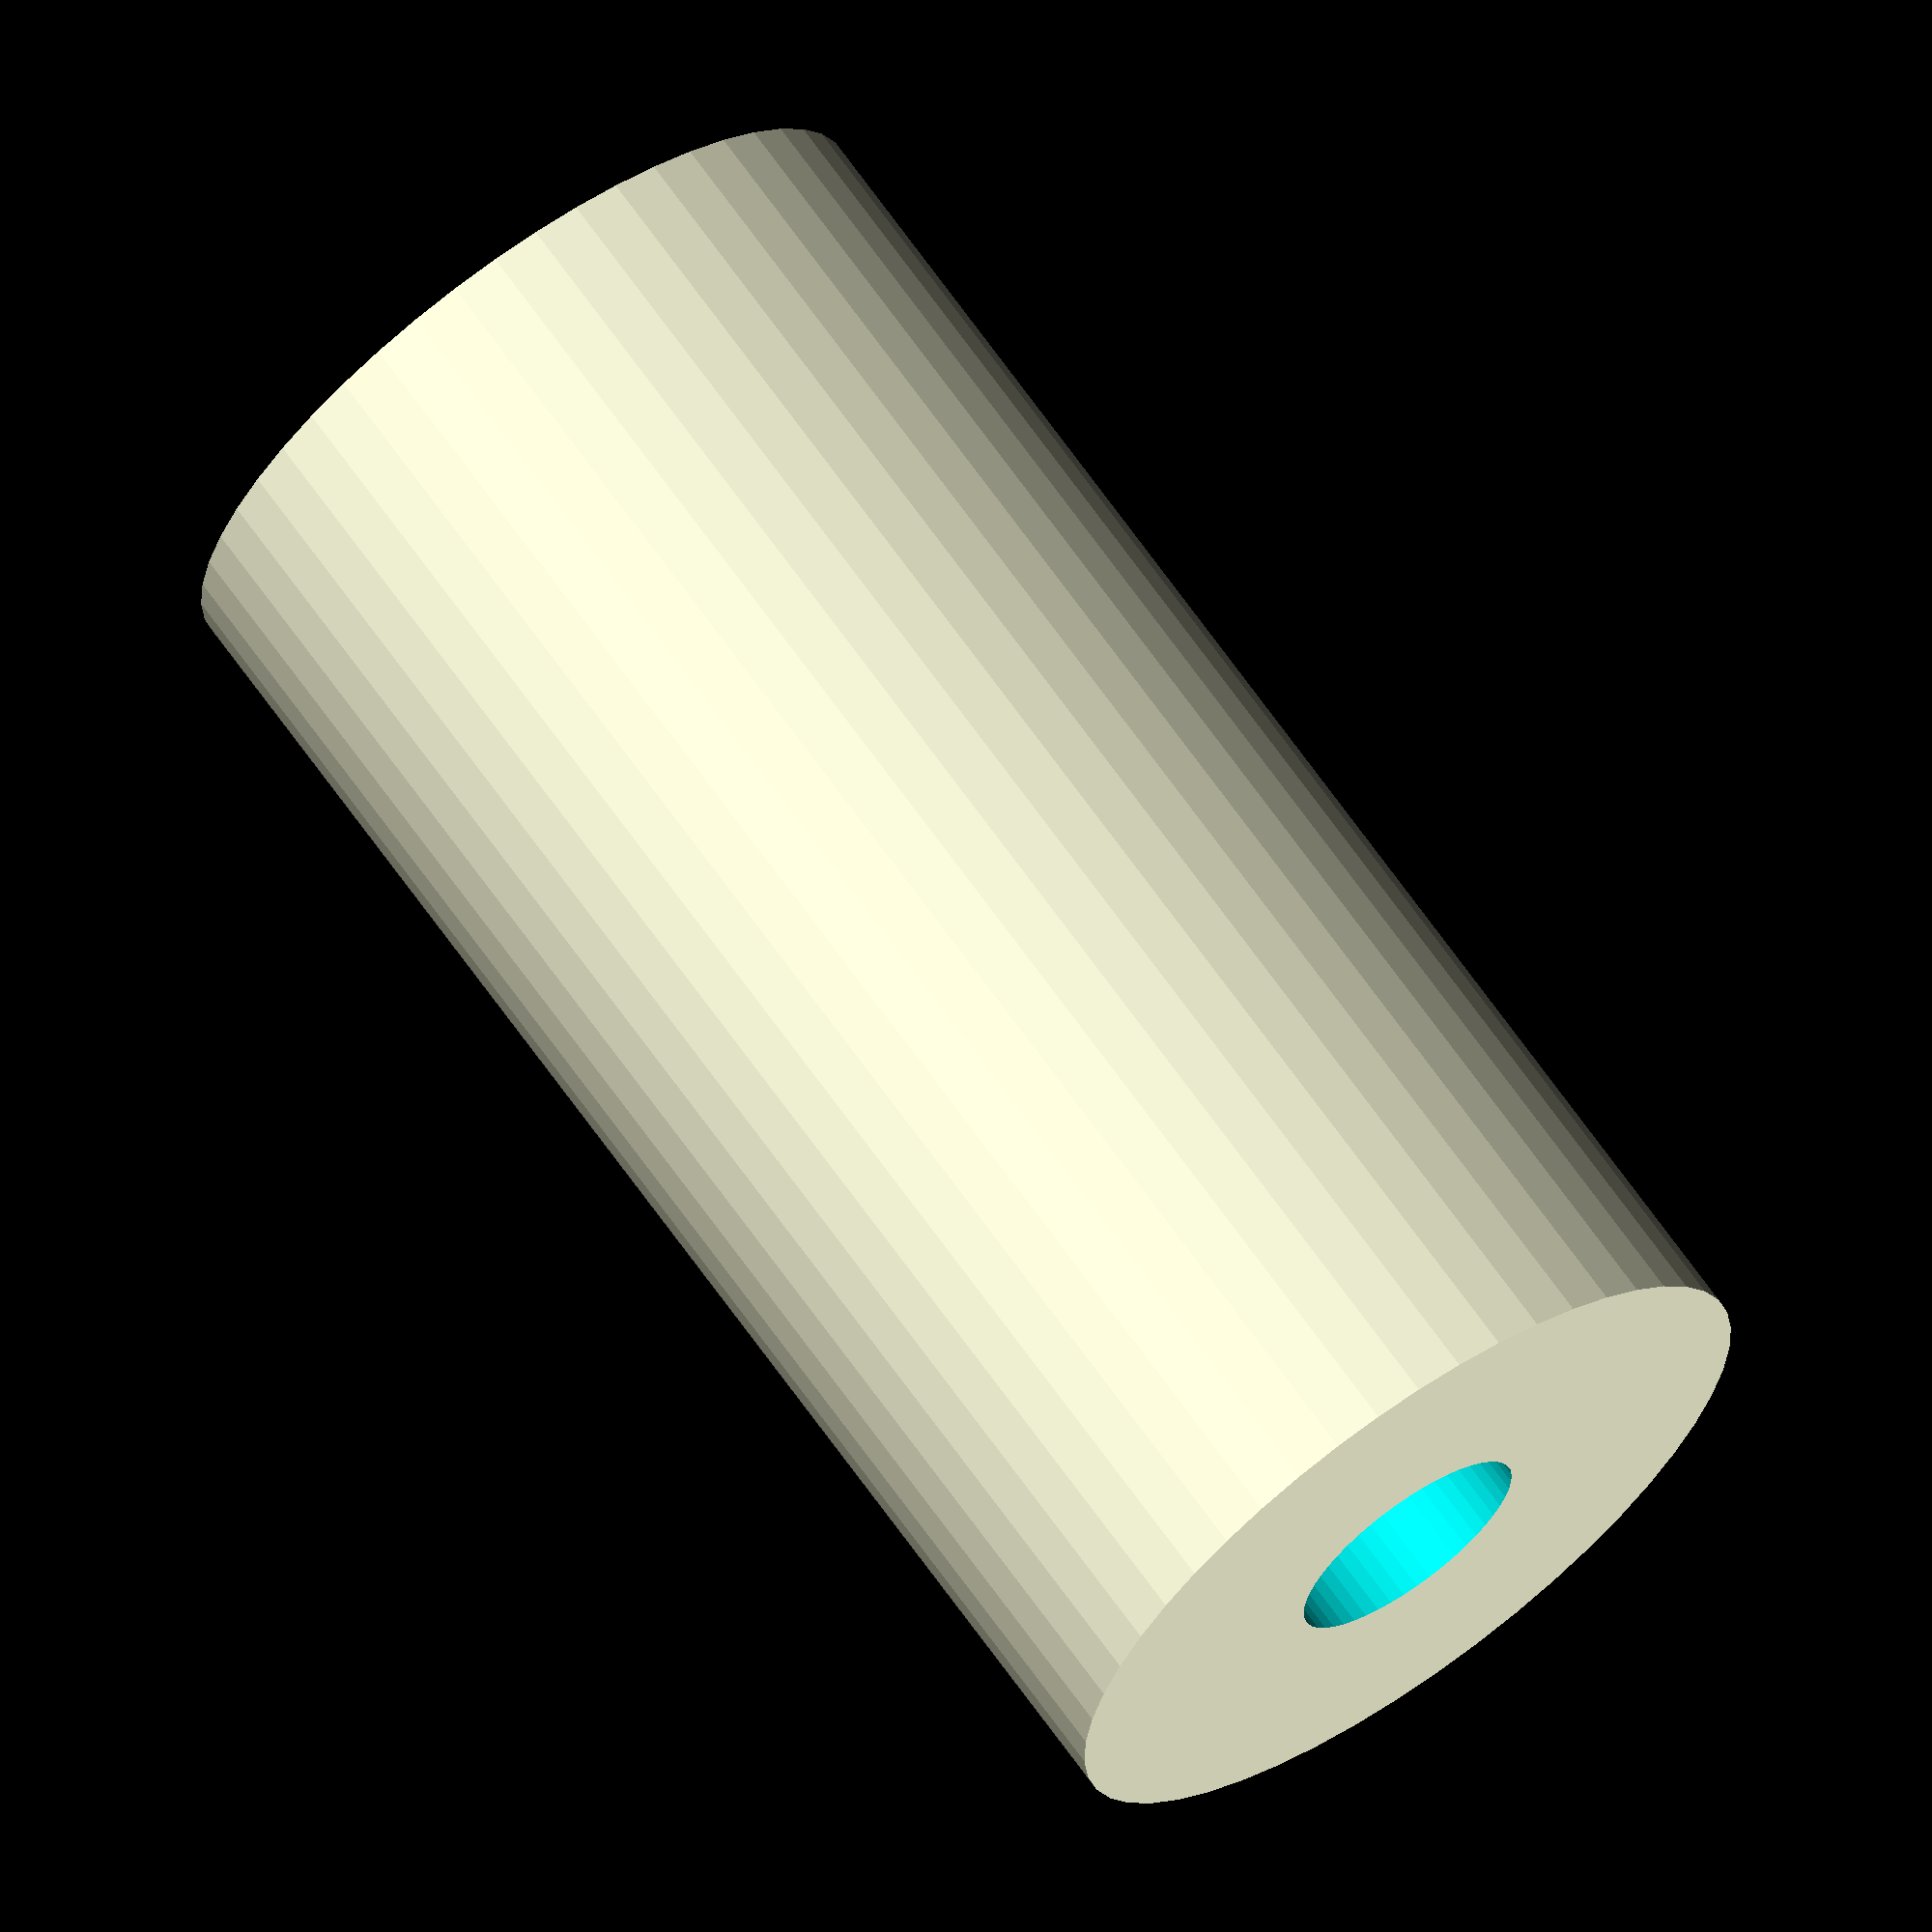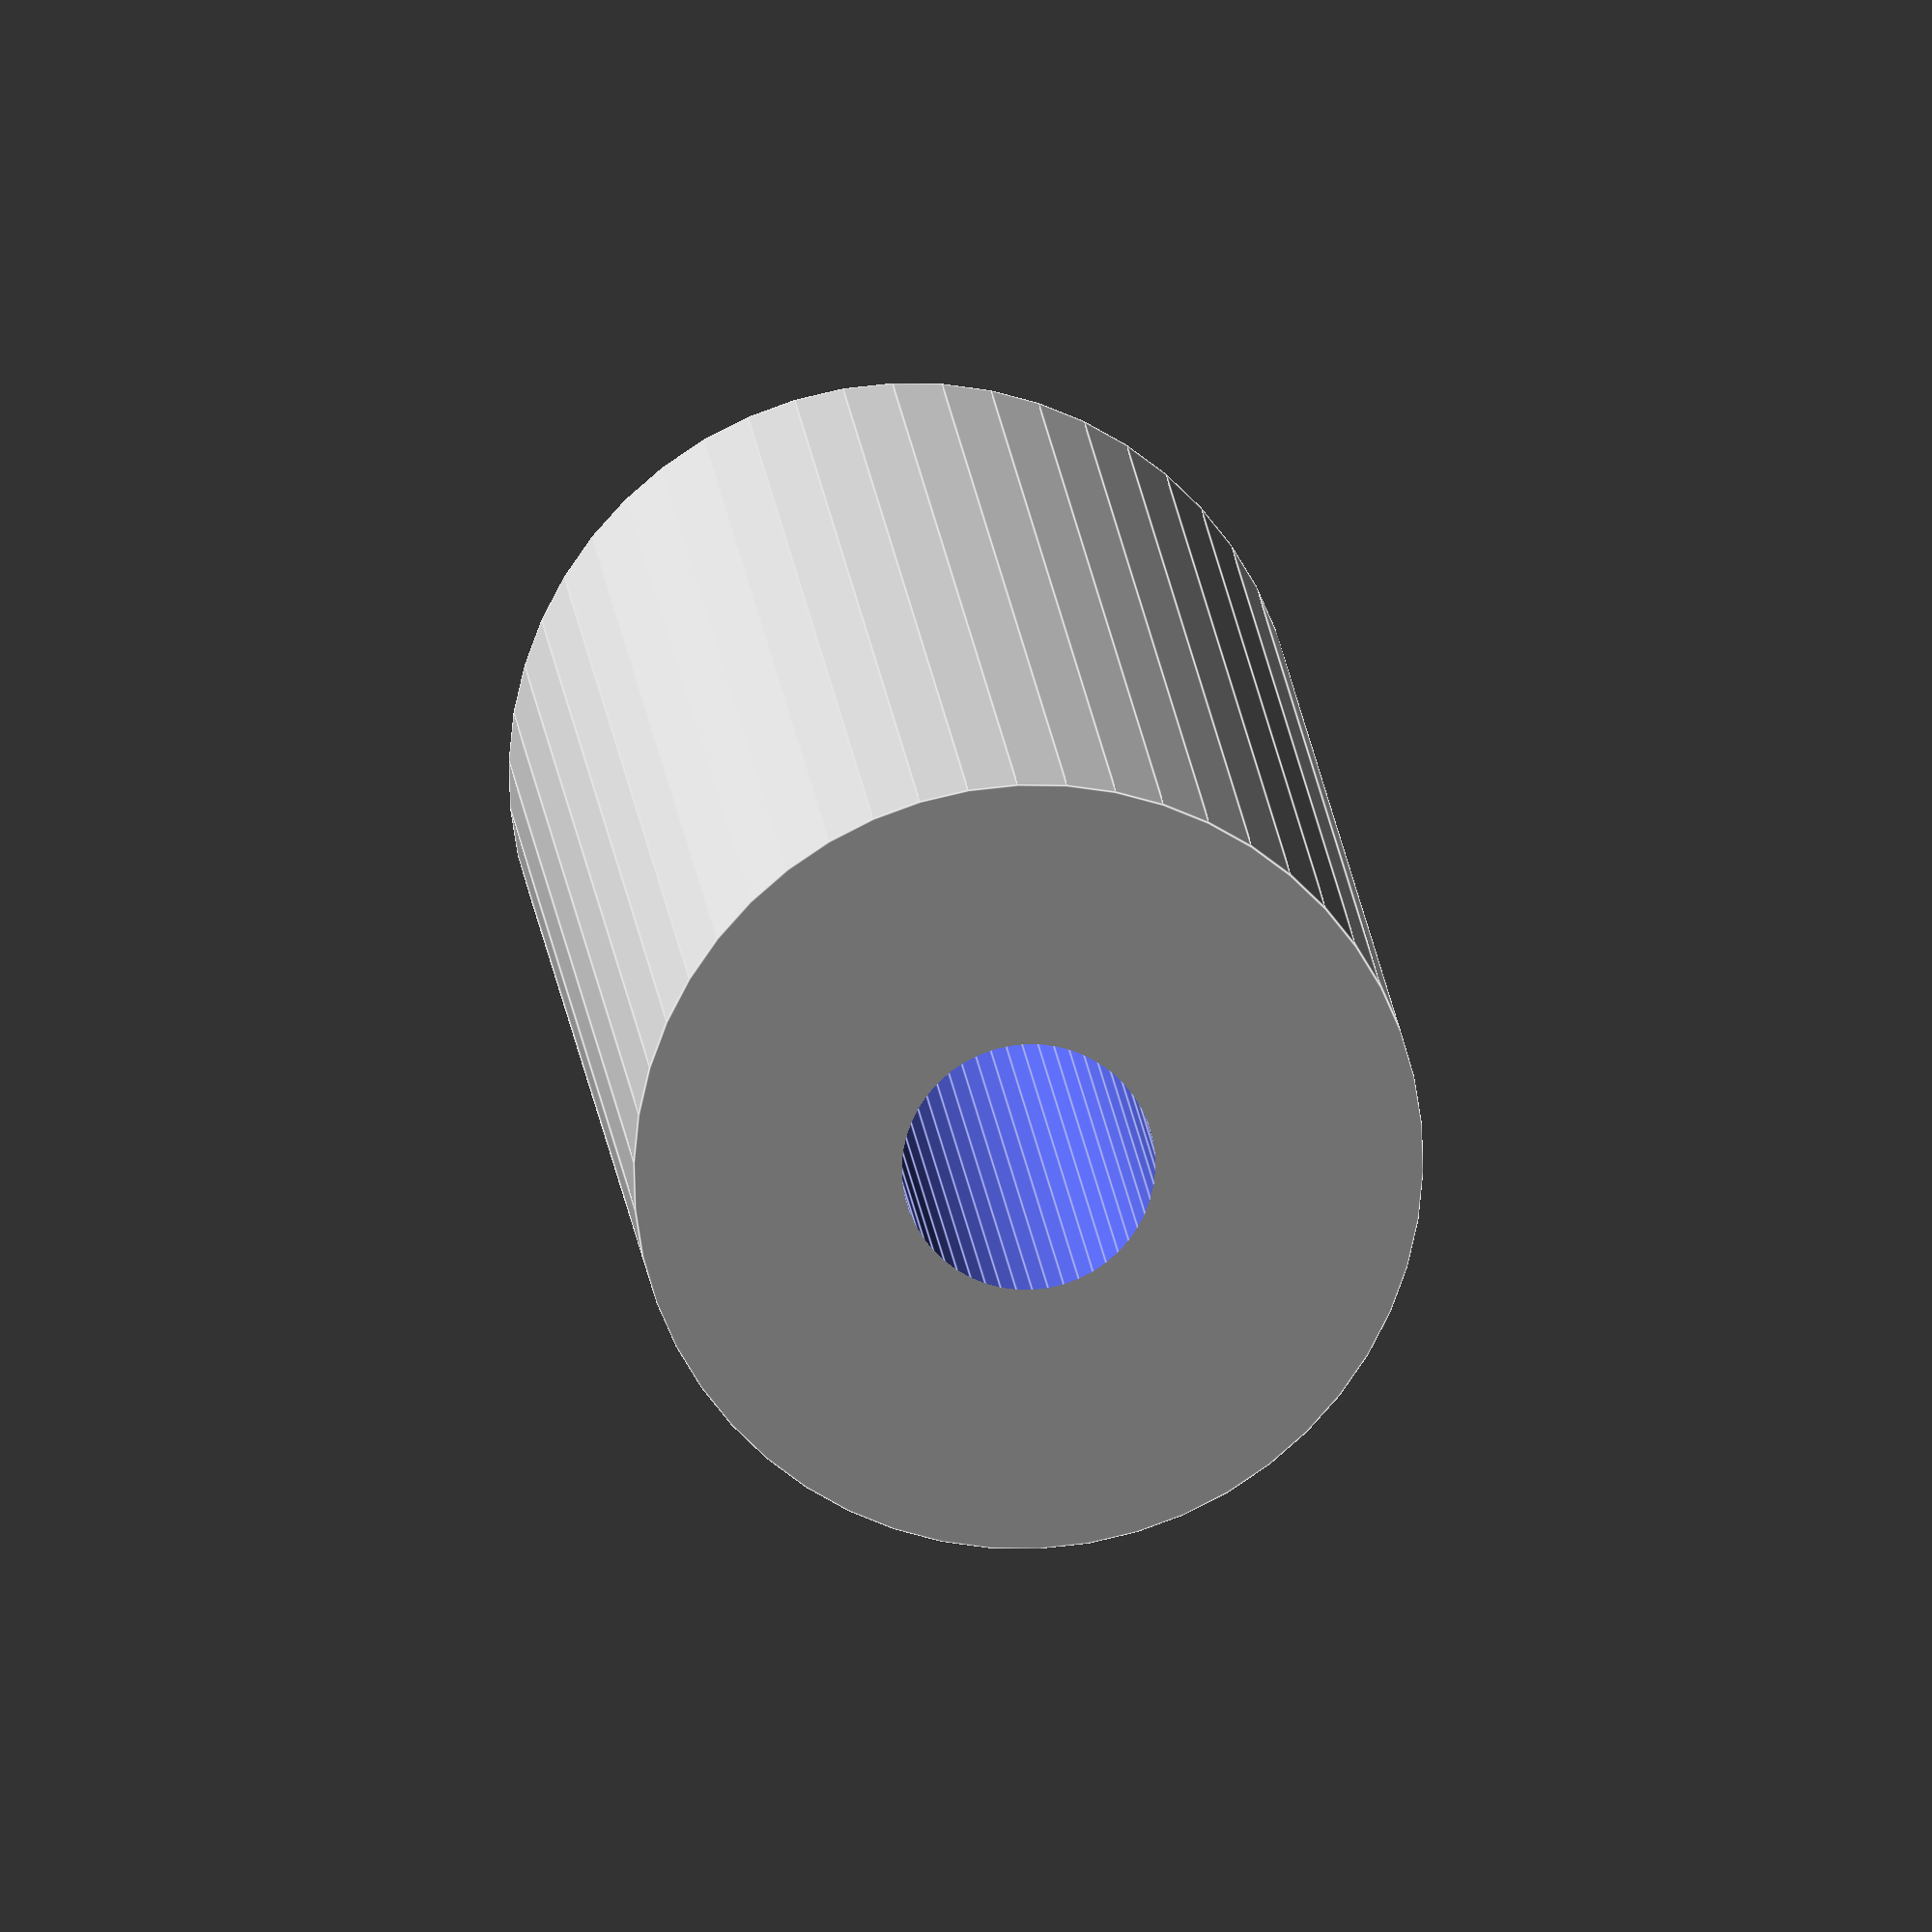
<openscad>
$fn = 50;


difference() {
	union() {
		translate(v = [0, 0, -13.5000000000]) {
			cylinder(h = 27, r = 7.0000000000);
		}
	}
	union() {
		translate(v = [0, 0, -100.0000000000]) {
			cylinder(h = 200, r = 2.2500000000);
		}
	}
}
</openscad>
<views>
elev=291.9 azim=48.8 roll=324.7 proj=o view=solid
elev=344.7 azim=102.8 roll=355.3 proj=o view=edges
</views>
